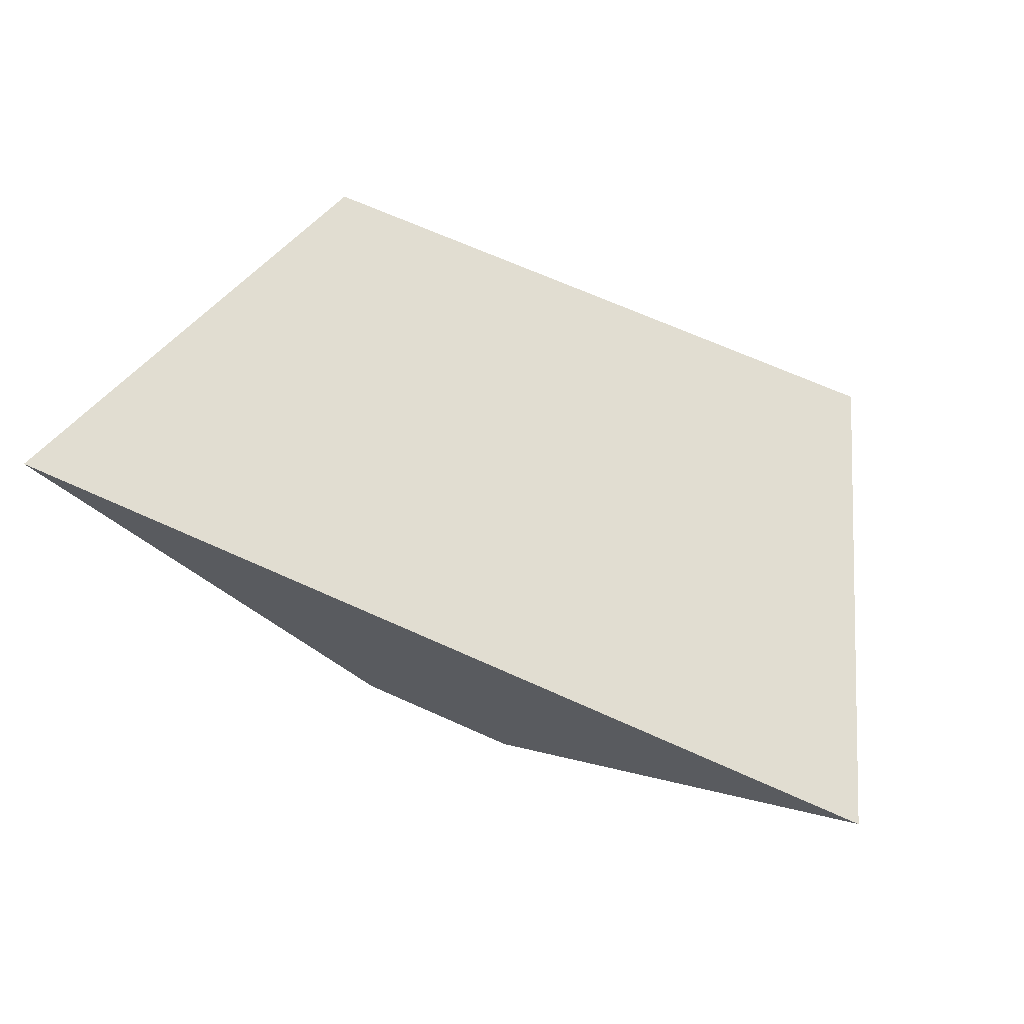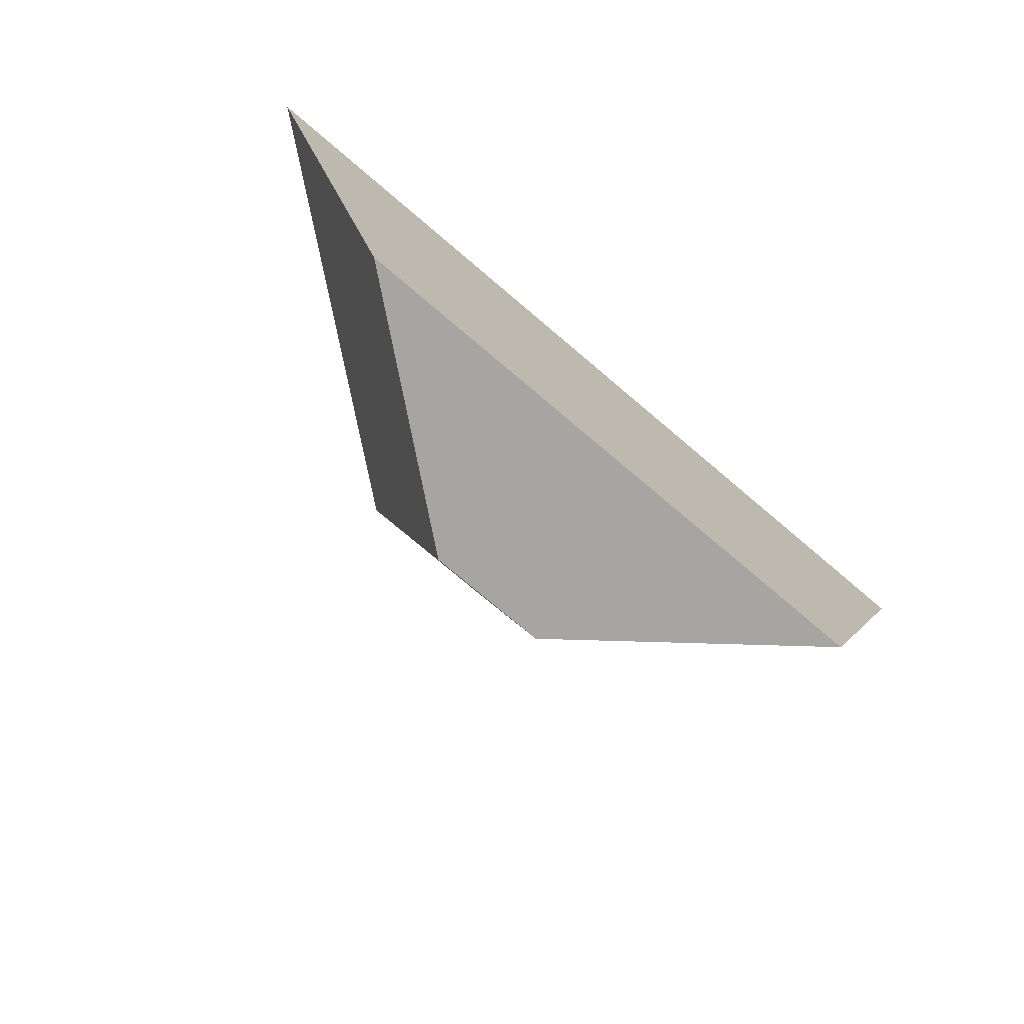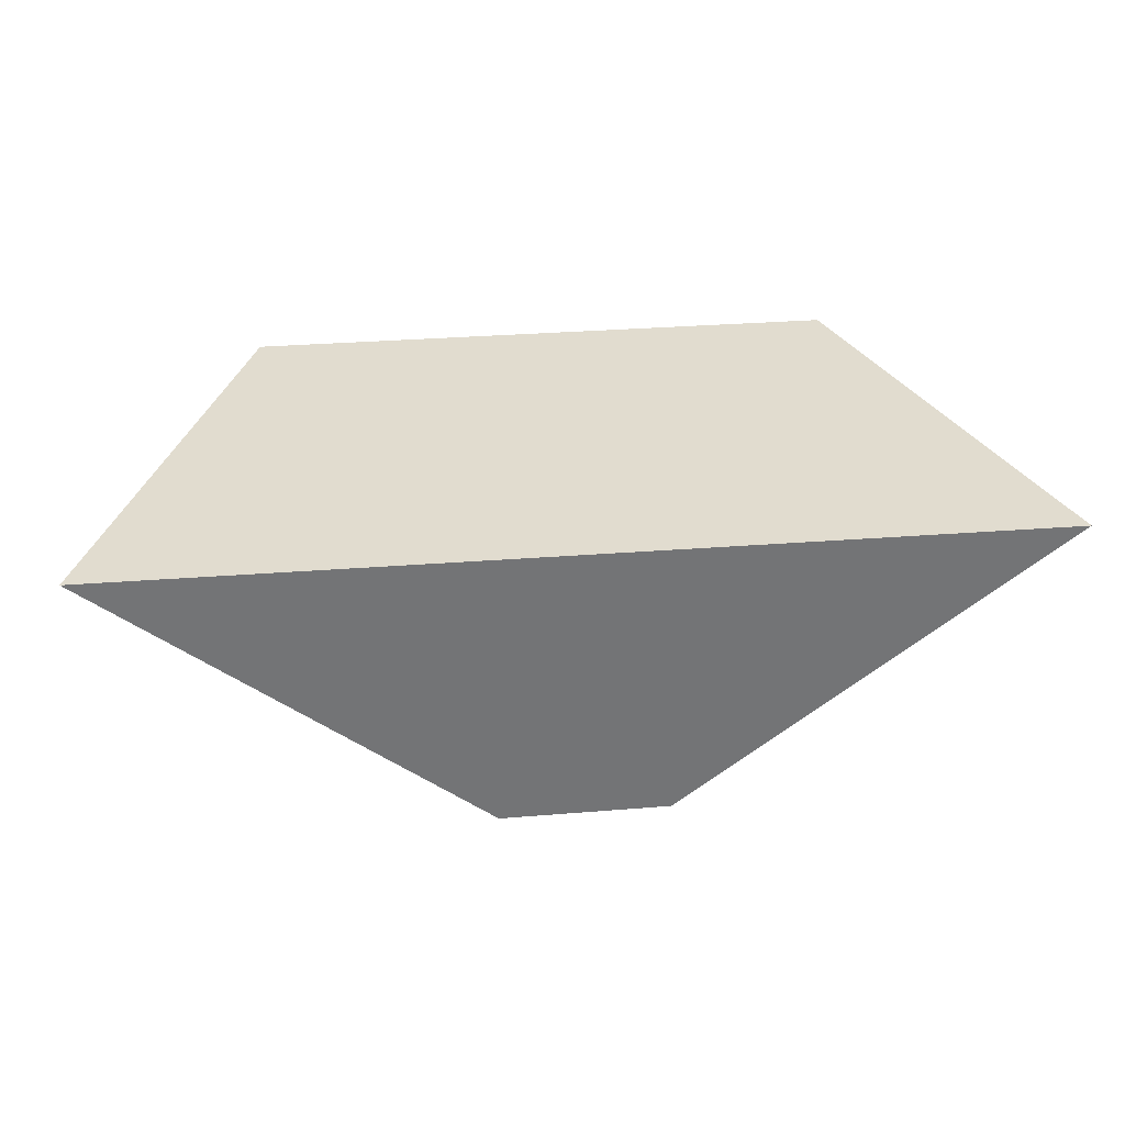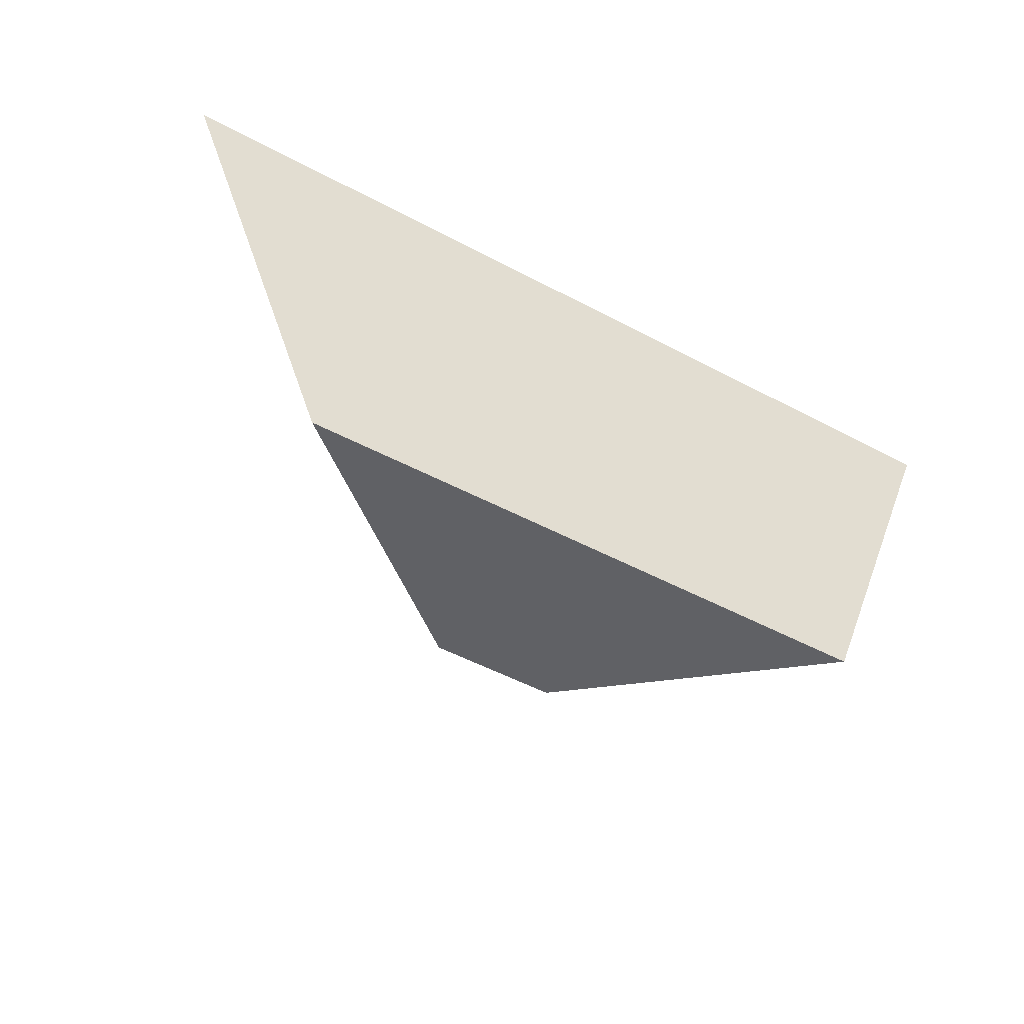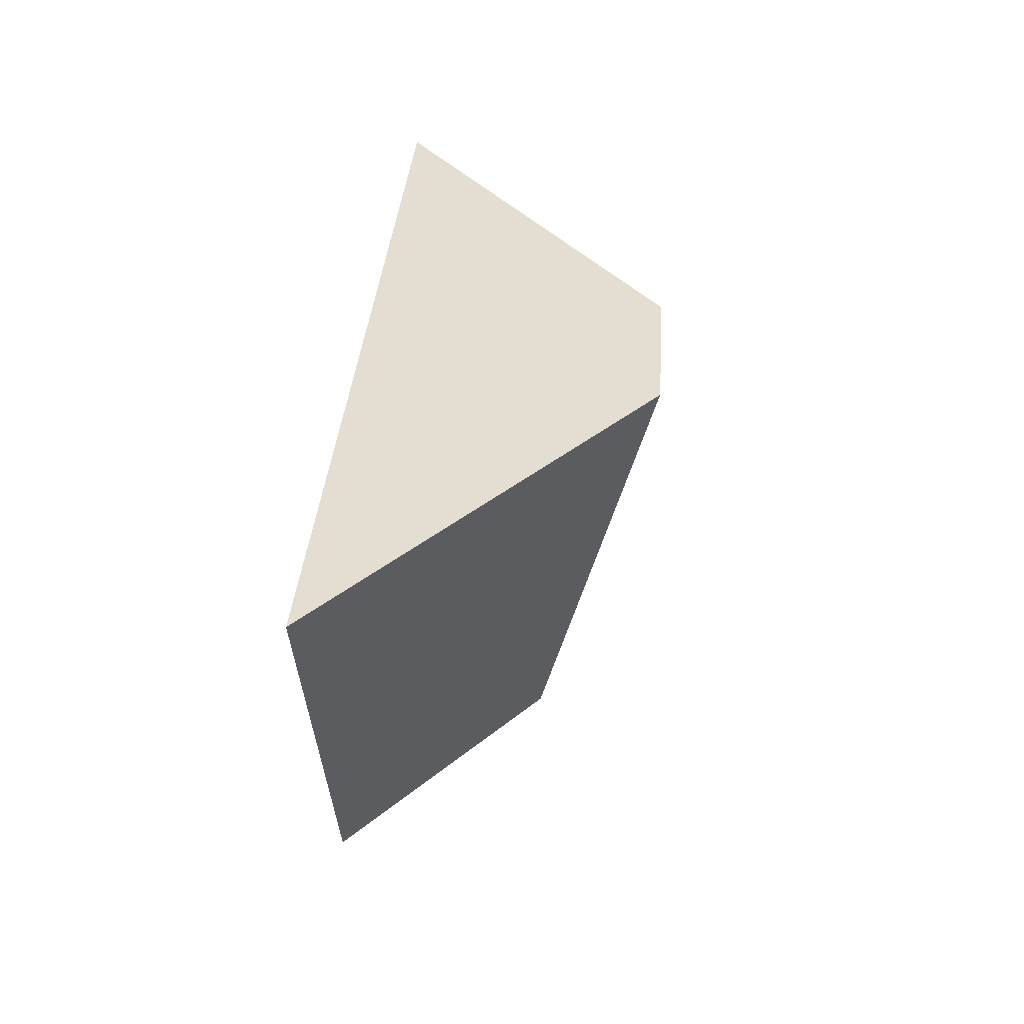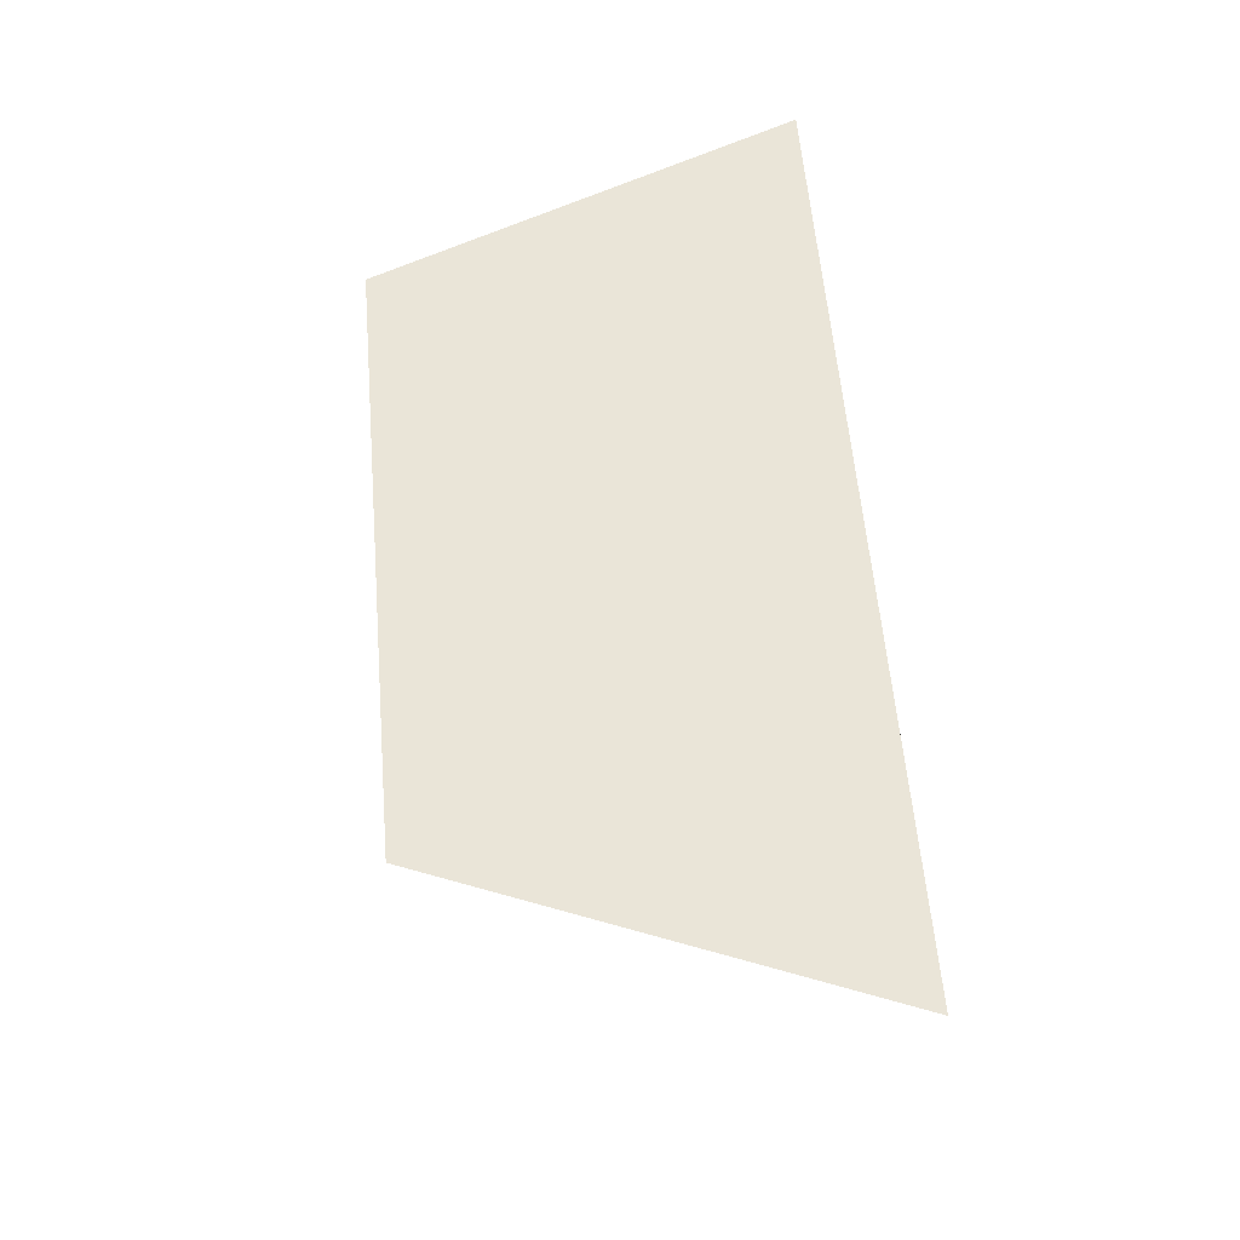
<metadata>
{"format":"obj","ext":"obj","renderer":"f3d","projection":"perspective","resolution":1024,"background":"white","views":[{"elev":68.9,"azim":24.1,"up":"+Y"},{"elev":-73.8,"azim":139.6,"up":"+Z"},{"elev":34.2,"azim":-5.9,"up":"+Y"},{"elev":-50.3,"azim":149.7,"up":"+Z"},{"elev":36.3,"azim":-85.6,"up":"+Z"},{"elev":59.2,"azim":-94.9,"up":"+Y"}]}
</metadata>
<code>
g default
v -287 -105 -396.9
v -354.3 -105 -396.9
v -64.34 -337.4 -396.9
v 65.49 -336.6 -396.9
v 354.4 -105 -396.9
v 287 -105 -396.9
v -117 -105 -721.9
v -84 -105 -721.9
v 22 -105 -721.9
v 84 -105 -721.9
v 106 -105 -721.9
v 228.1 -105 -721.9
v 48.46 -249.1 -721.9
v -47.6 -249.6 -721.9
v -228 -105 -721.9
v -294.1 -105 -551.9
g Base_036:polySurface334_0
f 2 3 1
f 5 6 4
f 1 3 6
f 3 4 6
f 12 13 11
f 15 7 14
f 7 8 14
f 11 13 10
f 8 9 14
f 14 9 13
f 9 10 13
f 4 3 14 13
f 2 16 3
f 3 16 14
f 16 15 14
f 2 1 16
f 5 12 6
f 6 12 1
f 12 11 1
f 11 10 1
f 10 9 1
f 9 8 1
f 1 8 16
f 8 7 16
f 7 15 16
f 5 4 13 12

</code>
